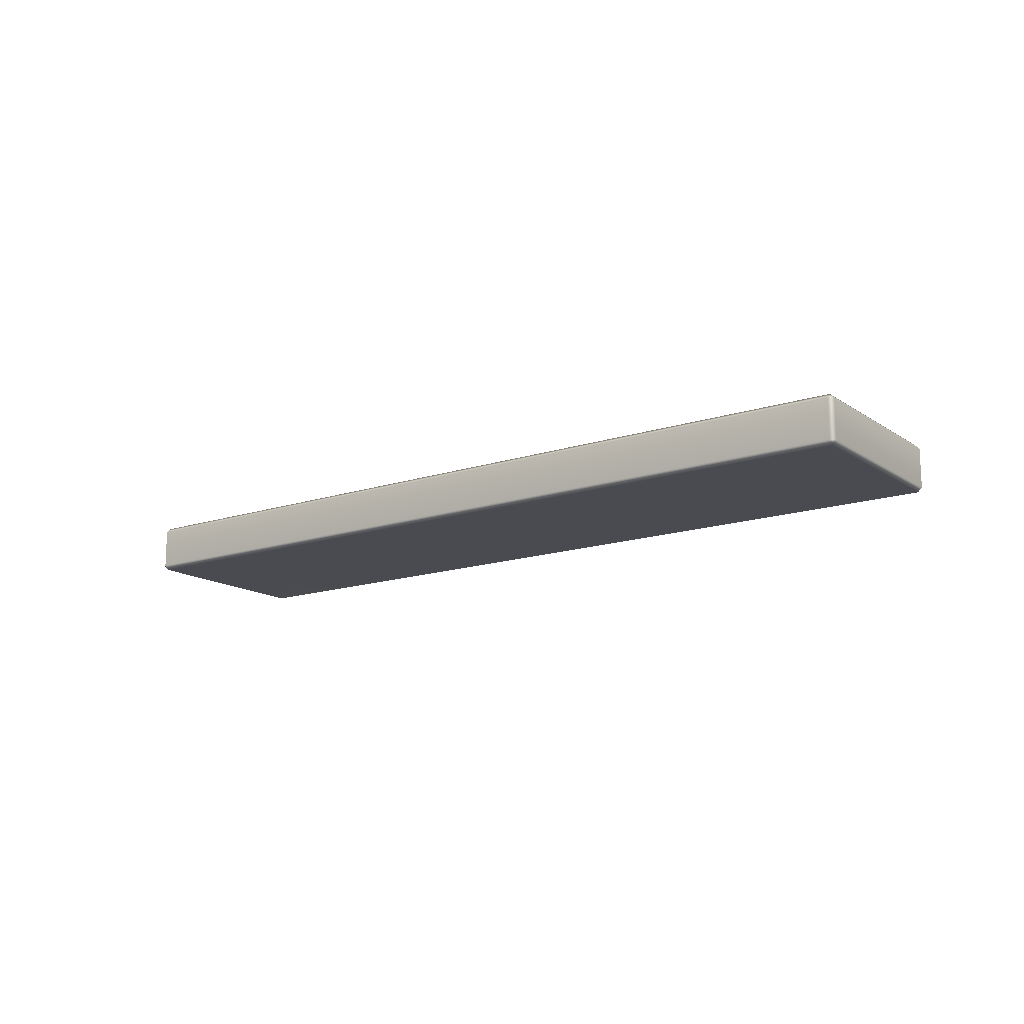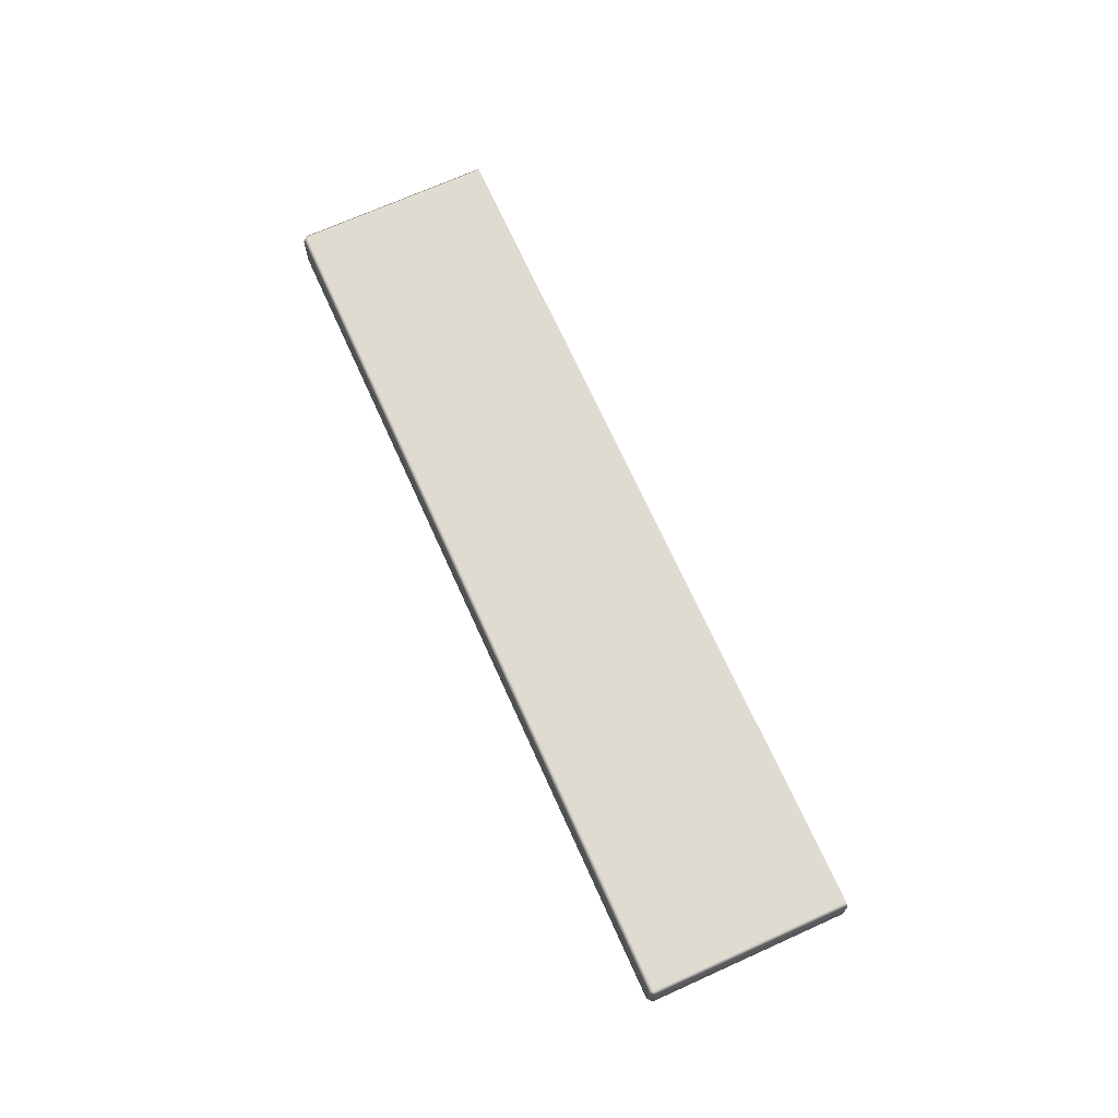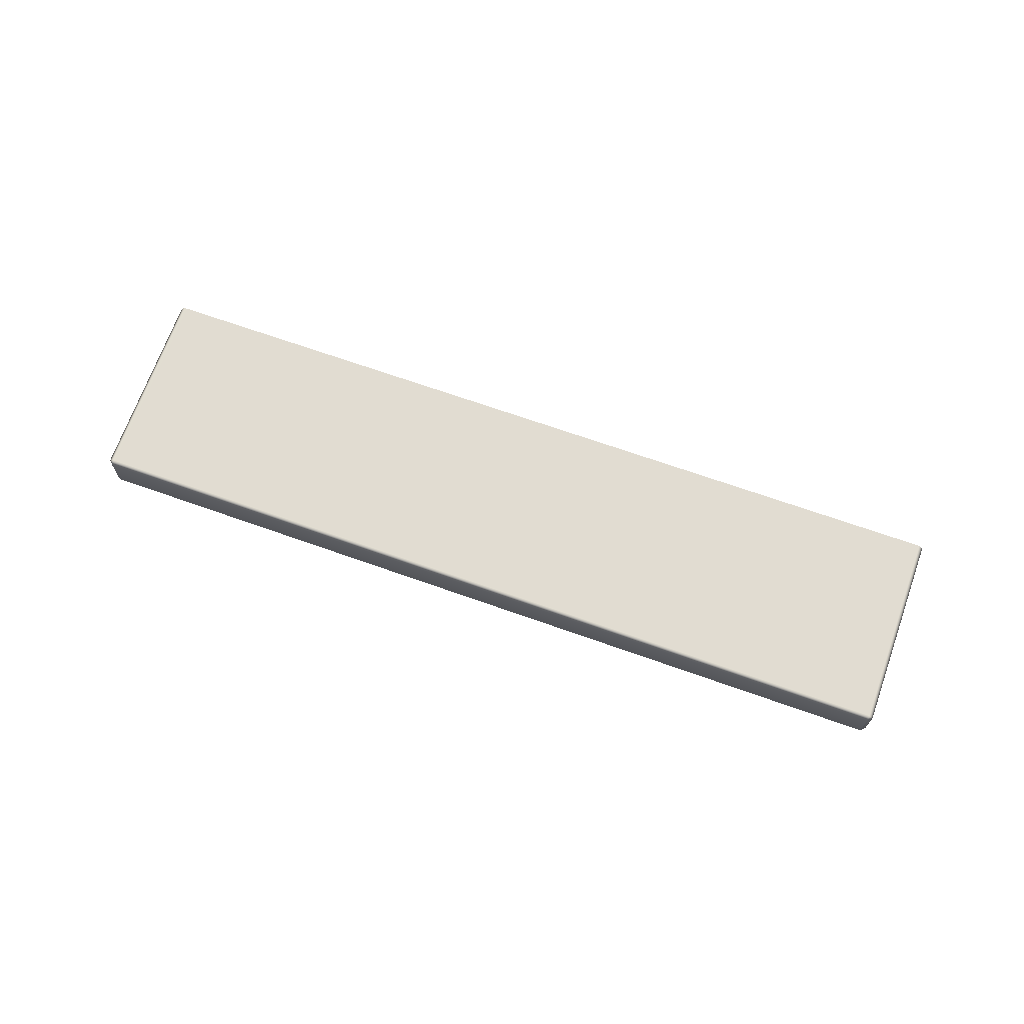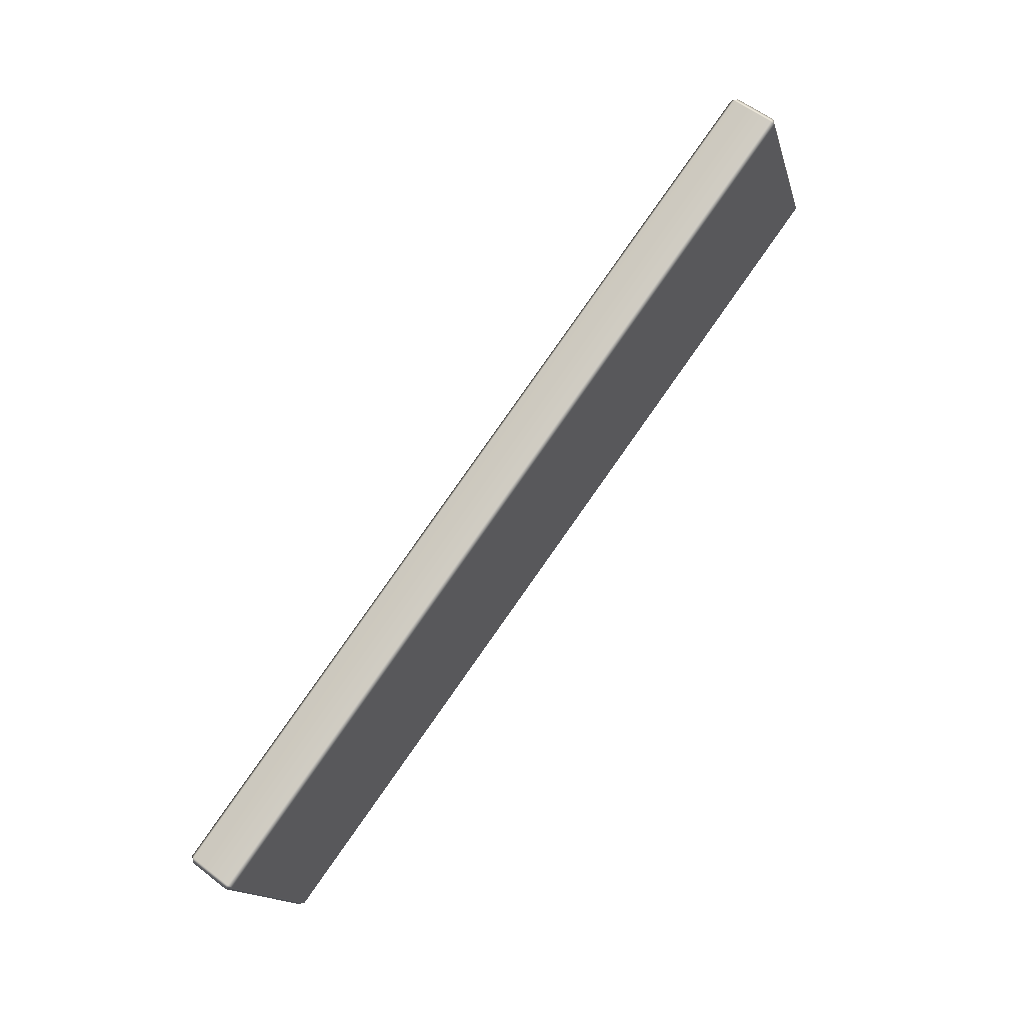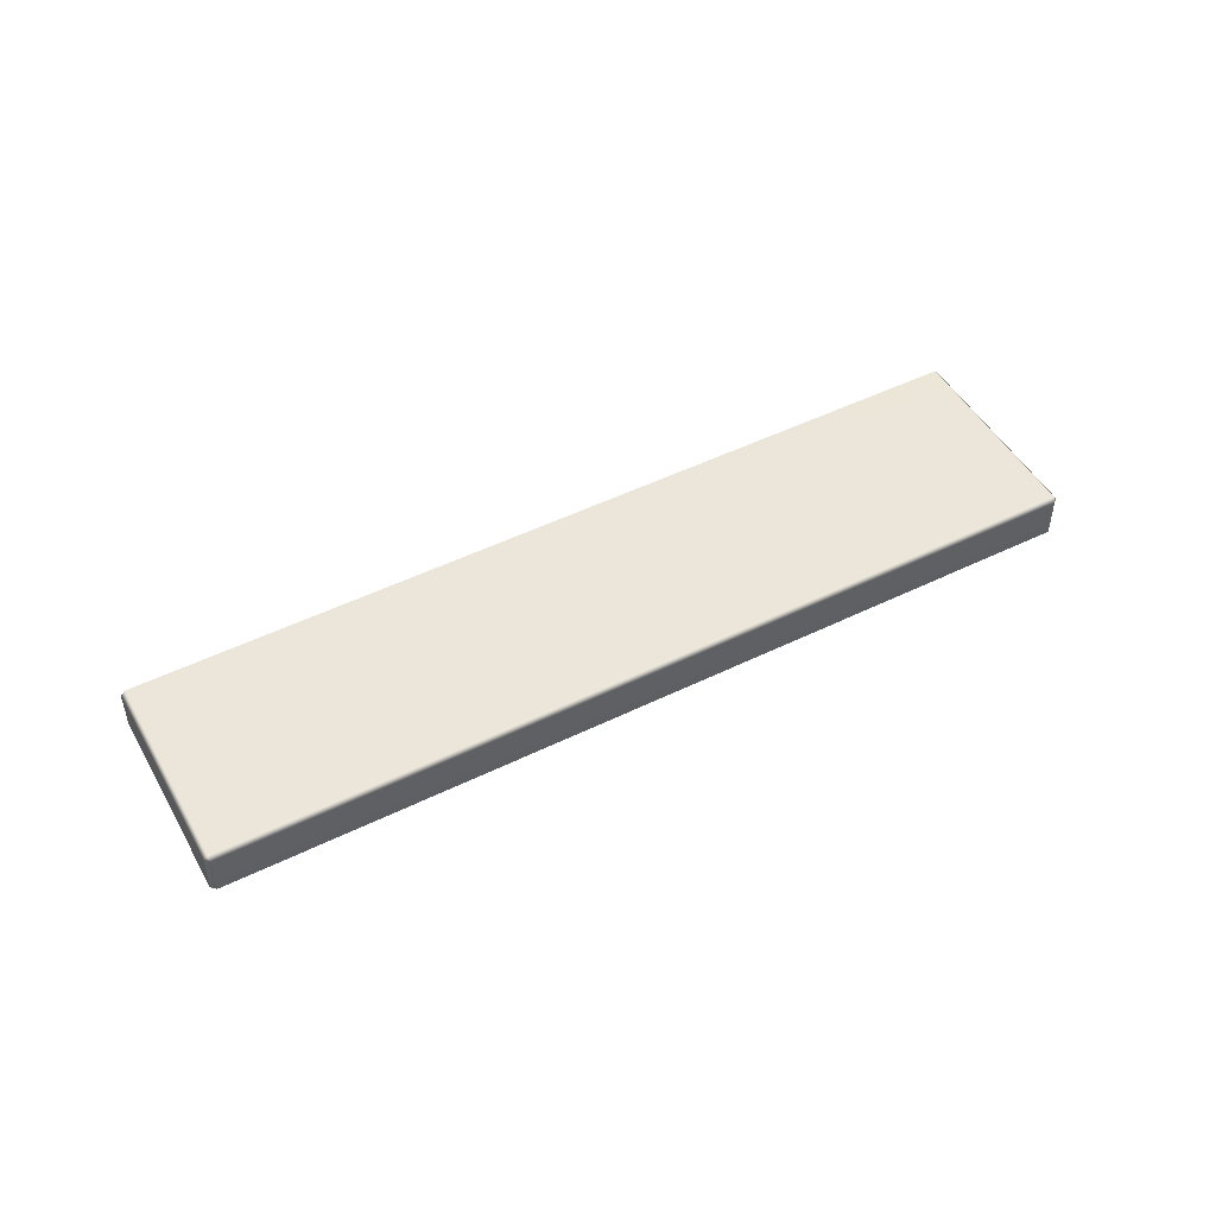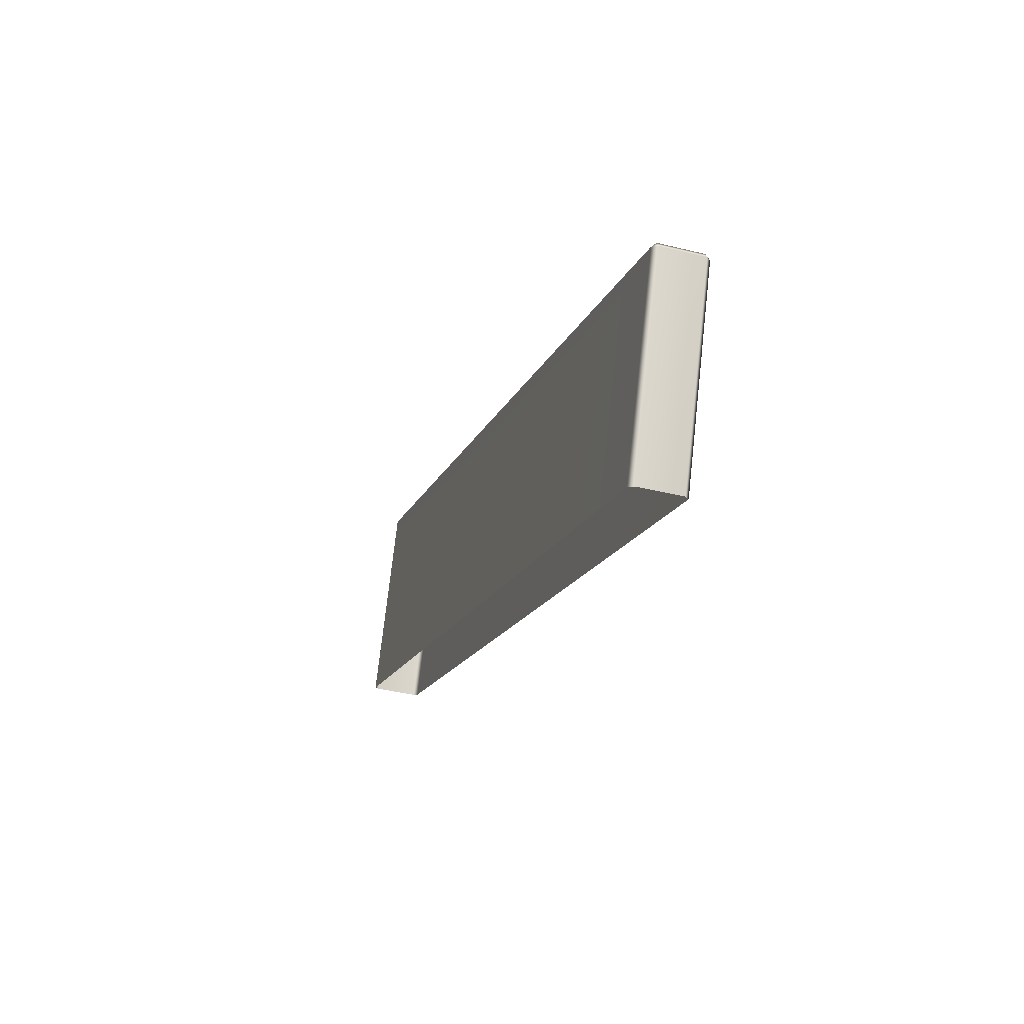
<metadata>
{"format":"obj","ext":"obj","renderer":"f3d","projection":"perspective","resolution":1024,"background":"white","views":[{"elev":-14.8,"azim":13.5,"up":"+Y"},{"elev":70.4,"azim":44.1,"up":"+Y"},{"elev":69.1,"azim":-2.0,"up":"+Y"},{"elev":58.0,"azim":-51.3,"up":"+Z"},{"elev":48.9,"azim":-50.1,"up":"+Y"},{"elev":-38.0,"azim":-107.4,"up":"+Z"}]}
</metadata>
<code>
o Bistro_Research_Exterior_Paris_Building_01_paris_buildi_605e332
v 13.27 7.686 6.406
v 13.27 7.797 6.406
v 13.07 7.686 6.911
v 13.07 7.797 6.911
v 13.05 7.797 6.918
v 13.05 7.686 6.918
v 10.87 7.676 6.052
v 10.87 7.786 6.052
v 10.86 7.786 6.036
v 10.86 7.676 6.036
v 11.06 7.676 5.533
v 11.06 7.786 5.533
v 11.08 7.663 5.537
v 10.88 7.663 6.041
v 13.26 7.673 6.401
v 13.06 7.673 6.906
v 13.26 7.809 6.401
v 13.06 7.809 6.906
v 10.88 7.799 6.041
v 11.08 7.799 5.537
f 1 2 3
f 2 4 3
f 4 5 3
f 5 6 3
f 6 5 7
f 5 8 7
f 7 8 9
f 10 7 9
f 11 10 9
f 12 11 9
f 11 13 10
f 13 14 10
f 7 10 14
f 13 15 14
f 7 14 6
f 15 16 14
f 14 16 6
f 16 15 1
f 3 6 16
f 3 16 1
f 2 17 4
f 17 18 4
f 18 5 4
f 5 18 8
f 18 17 19
f 18 19 8
f 17 20 19
f 19 9 8
f 19 20 12
f 9 19 12

</code>
